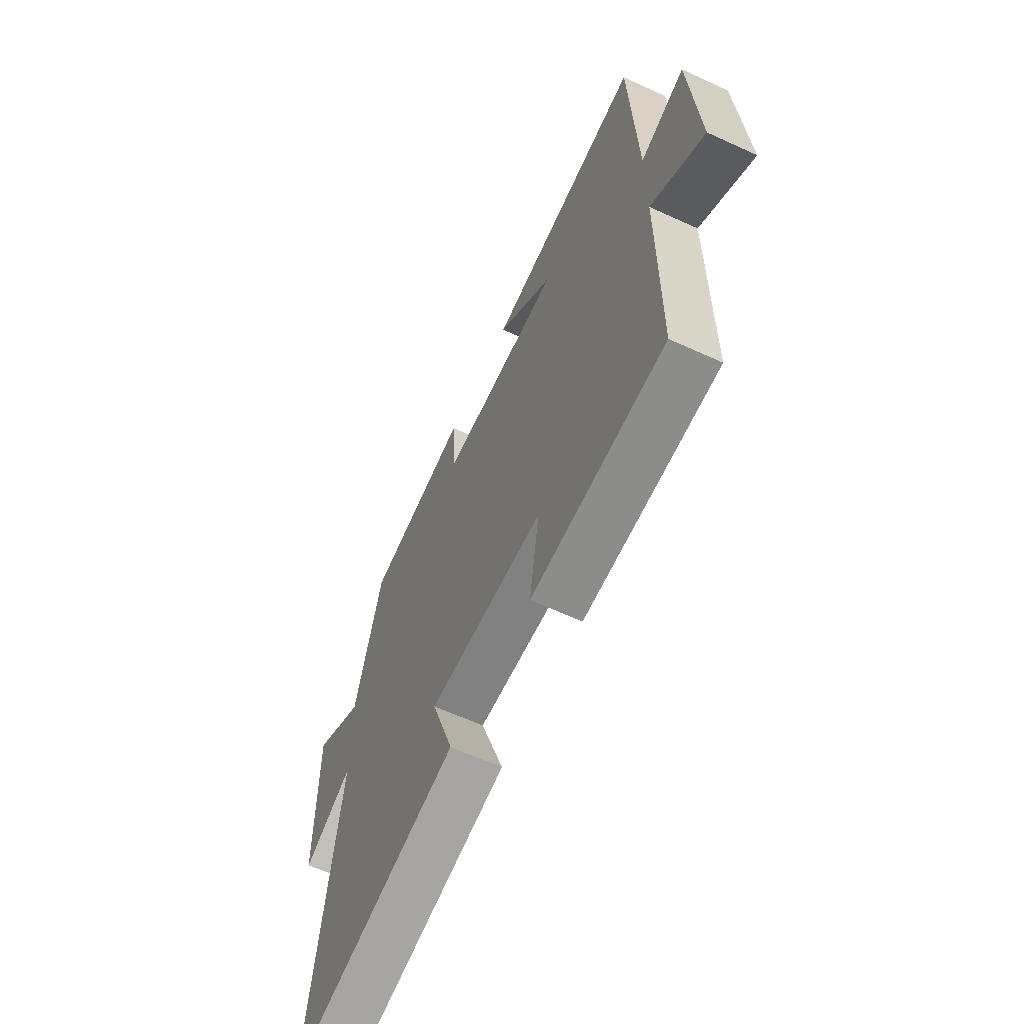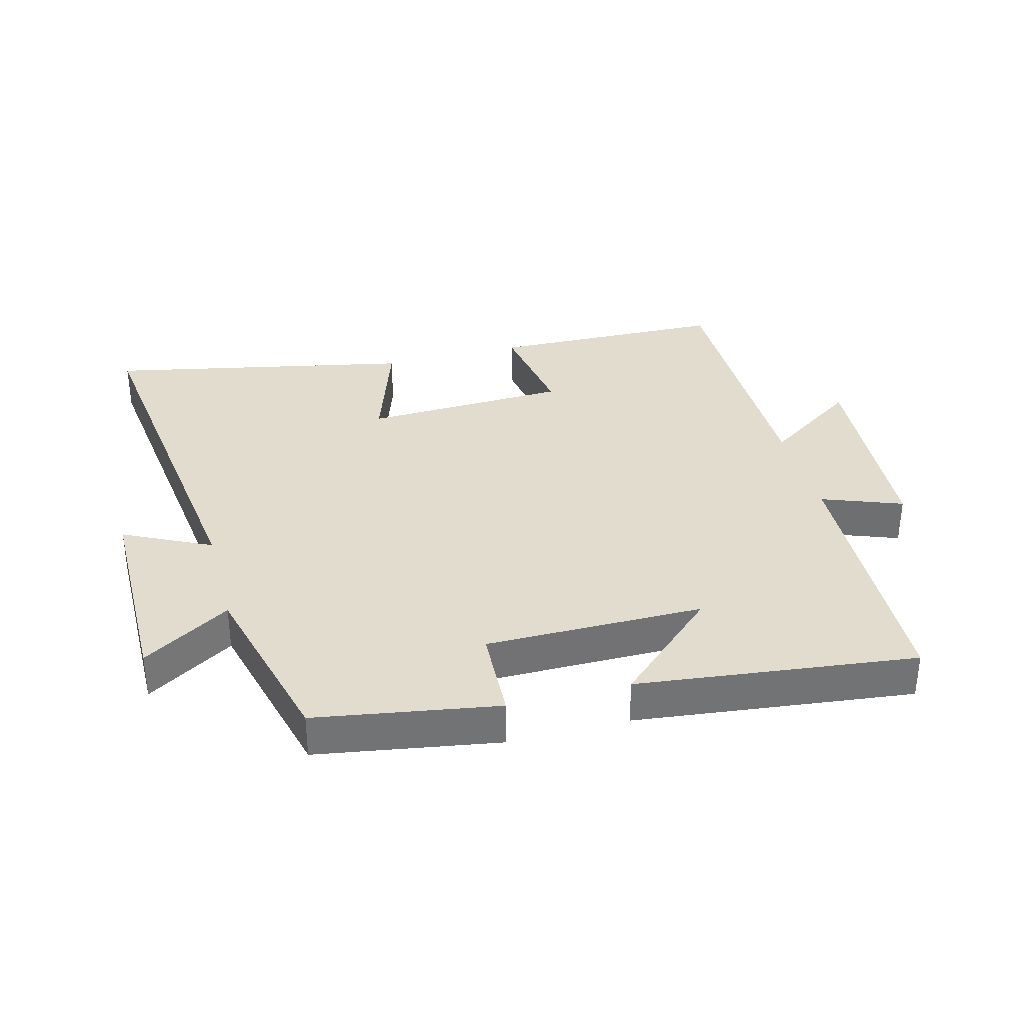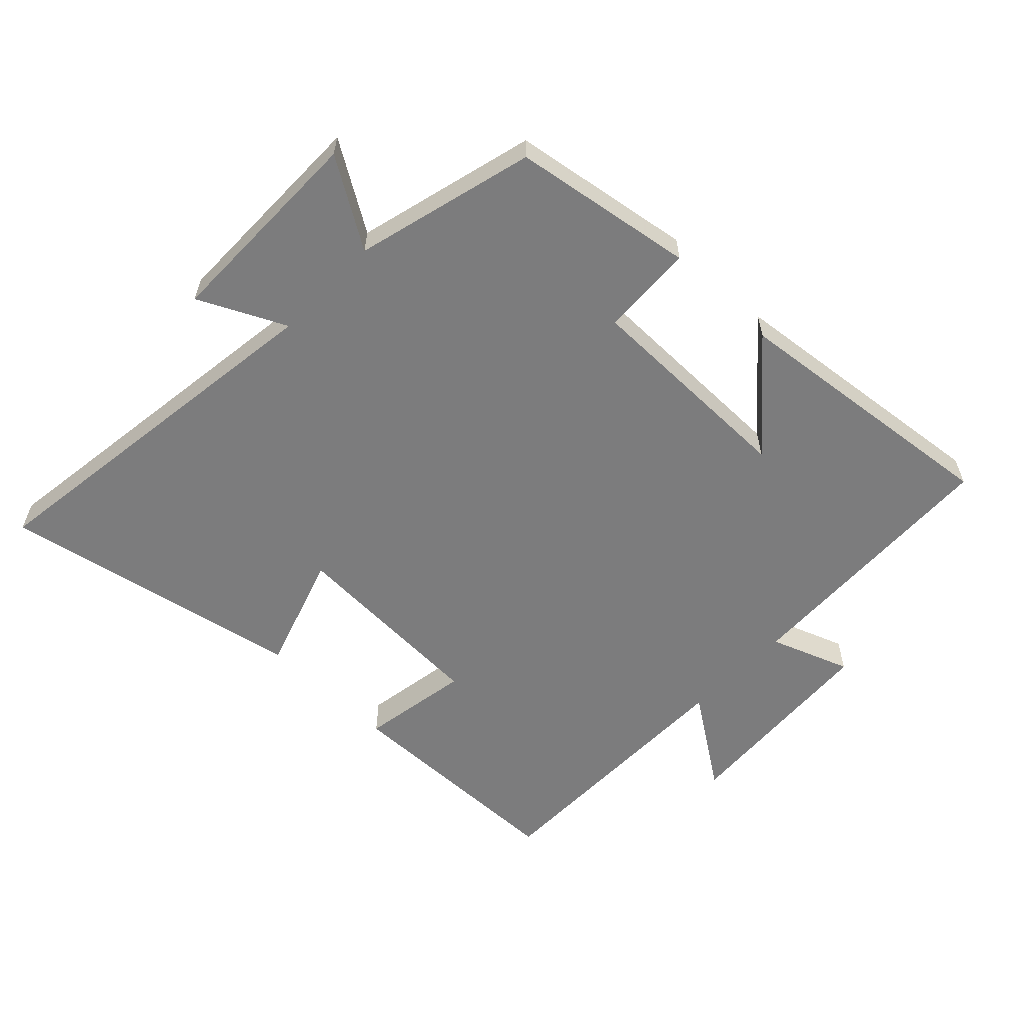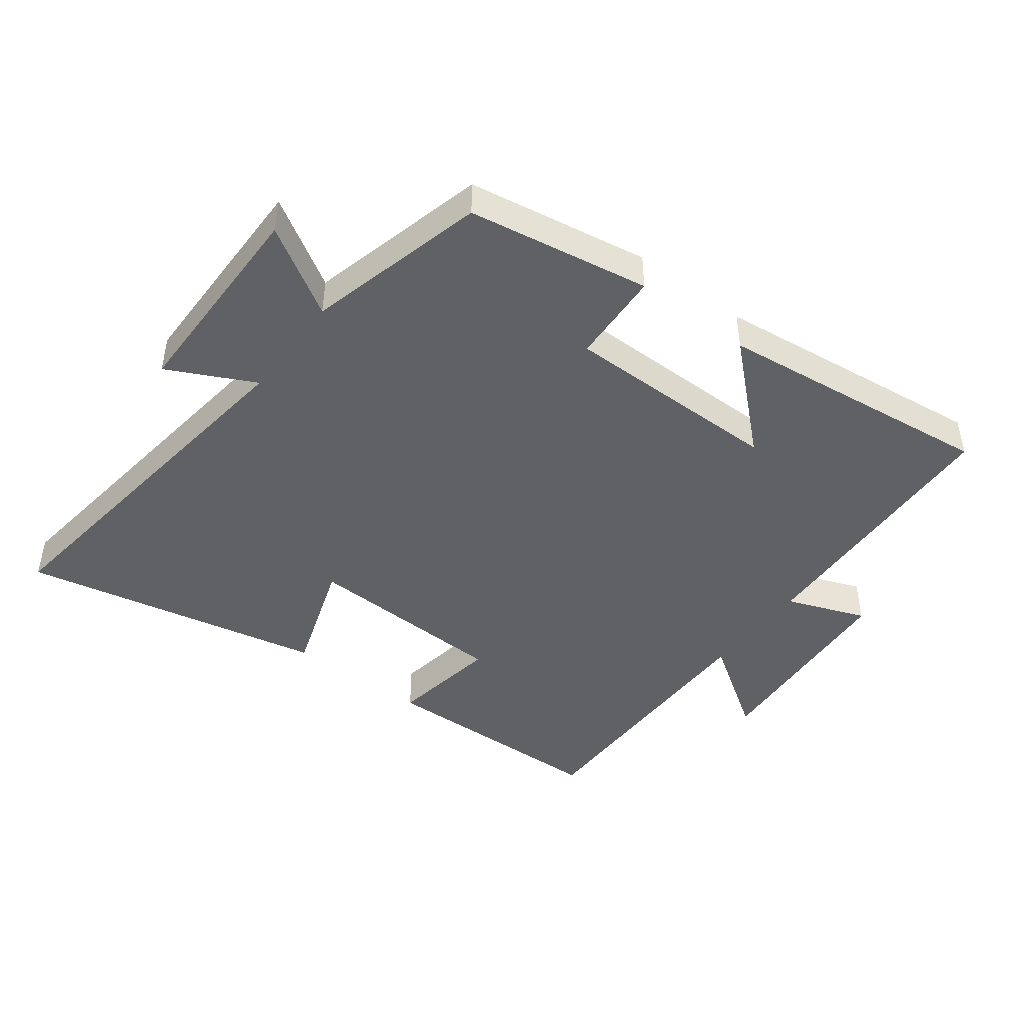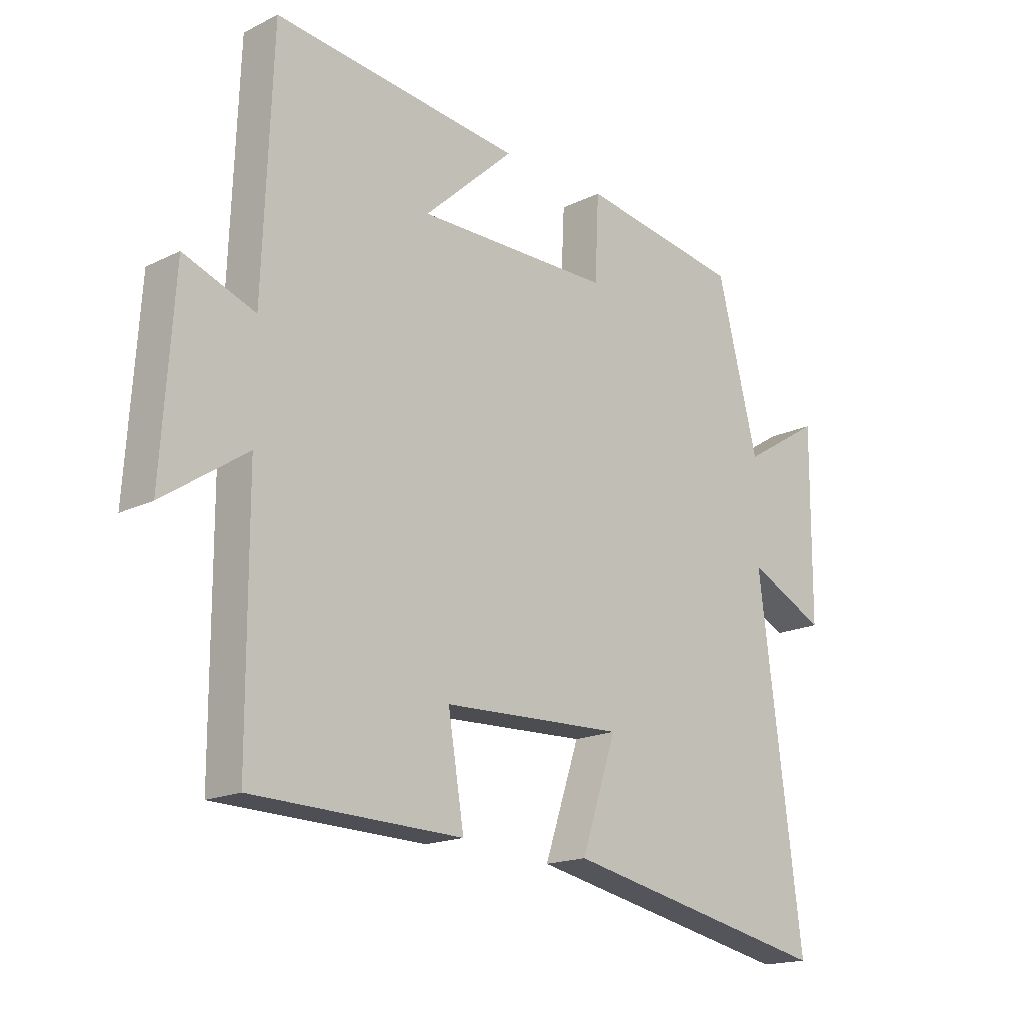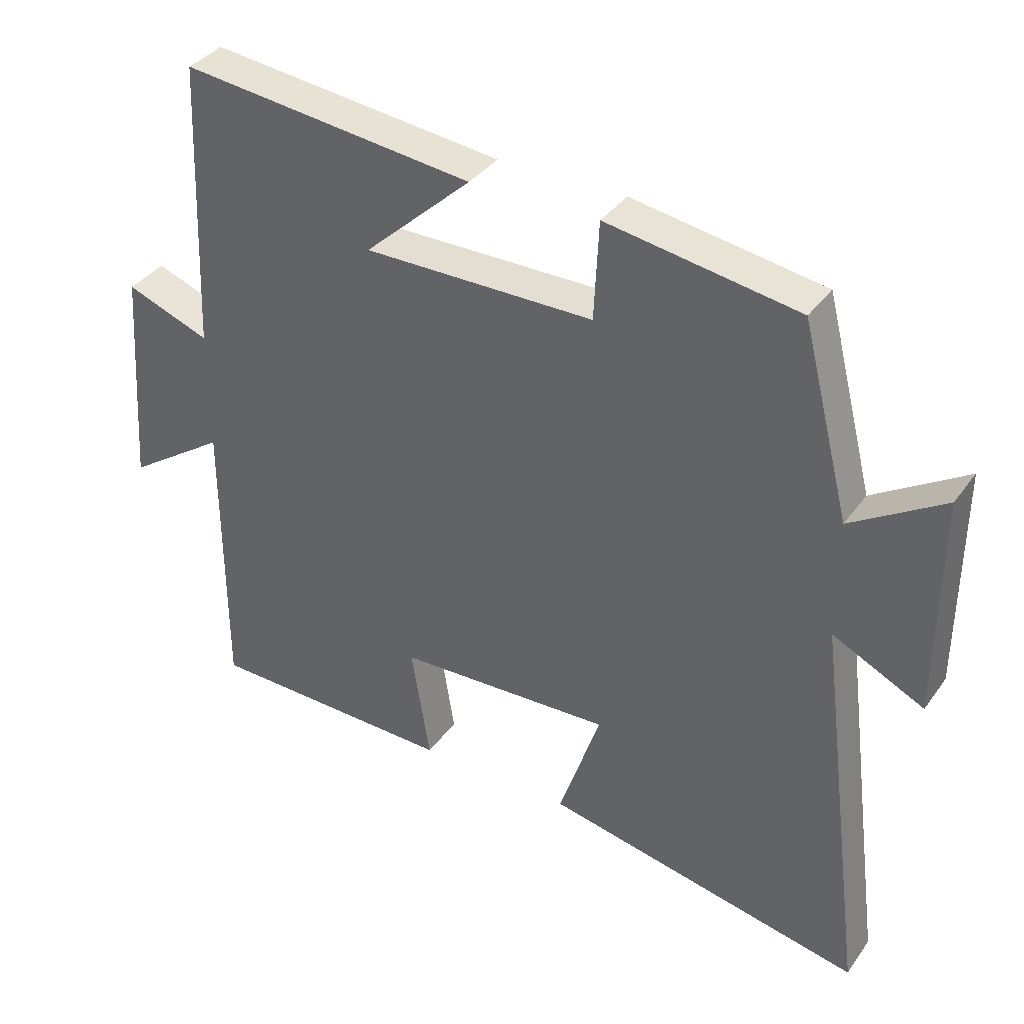
<metadata>
{"format":"obj","ext":"obj","renderer":"f3d","projection":"perspective","resolution":1024,"background":"white","views":[{"elev":-62.6,"azim":65.0,"up":"+Z"},{"elev":34.6,"azim":-14.8,"up":"+Y"},{"elev":-58.8,"azim":-44.1,"up":"+Y"},{"elev":-45.4,"azim":-37.0,"up":"+Y"},{"elev":-17.3,"azim":134.4,"up":"+Z"},{"elev":36.3,"azim":-149.0,"up":"+Z"}]}
</metadata>
<code>
v -0.576 0.07 -0.598
v -0.5 0.07 -0.007
v -0.636 0.07 -0.074
v -0.638 0.07 0.256
v -0.5 0.07 0.171
v -0.428 0.07 0.453
v -0.143 0.07 0.5
v -0.136 0.07 0.354
v 0.206 0.07 0.354
v 0.047 0.07 0.5
v 0.483 0.07 0.551
v 0.5 0.07 0.121
v 0.625 0.07 0.168
v 0.647 0.07 -0.16
v 0.5 0.07 -0.061
v 0.499 0.07 -0.49
v 0.13 0.07 -0.5
v 0.158 0.07 -0.328
v -0.162 0.07 -0.316
v -0.1 0.07 -0.5
v -0.576 0 -0.598
v -0.5 0 -0.007
v -0.636 0 -0.074
v -0.638 0 0.256
v -0.5 0 0.171
v -0.428 0 0.453
v -0.143 0 0.5
v -0.136 0 0.354
v 0.206 0 0.354
v 0.047 0 0.5
v 0.483 0 0.551
v 0.5 0 0.121
v 0.625 0 0.168
v 0.647 0 -0.16
v 0.5 0 -0.061
v 0.499 0 -0.49
v 0.13 0 -0.5
v 0.158 0 -0.328
v -0.162 0 -0.316
v -0.1 0 -0.5
f 19 20 1 2
f 18 19 2
f 15 16 17 18
f 15 18 2
f 12 13 14 15
f 12 15 2
f 9 10 11 12
f 8 9 12 2
f 7 8 2
f 6 7 2
f 5 6 2
f 2 3 4 5
f 22 21 40 39
f 22 39 38
f 38 37 36 35
f 22 38 35
f 35 34 33 32
f 22 35 32
f 32 31 30 29
f 22 32 29 28
f 22 28 27
f 22 27 26
f 22 26 25
f 25 24 23 22
f 1 21 22 2
f 2 22 23 3
f 3 23 24 4
f 4 24 25 5
f 5 25 26 6
f 6 26 27 7
f 7 27 28 8
f 8 28 29 9
f 9 29 30 10
f 10 30 31 11
f 11 31 32 12
f 12 32 33 13
f 13 33 34 14
f 14 34 35 15
f 15 35 36 16
f 16 36 37 17
f 17 37 38 18
f 18 38 39 19
f 19 39 40 20
f 20 40 21 1

</code>
